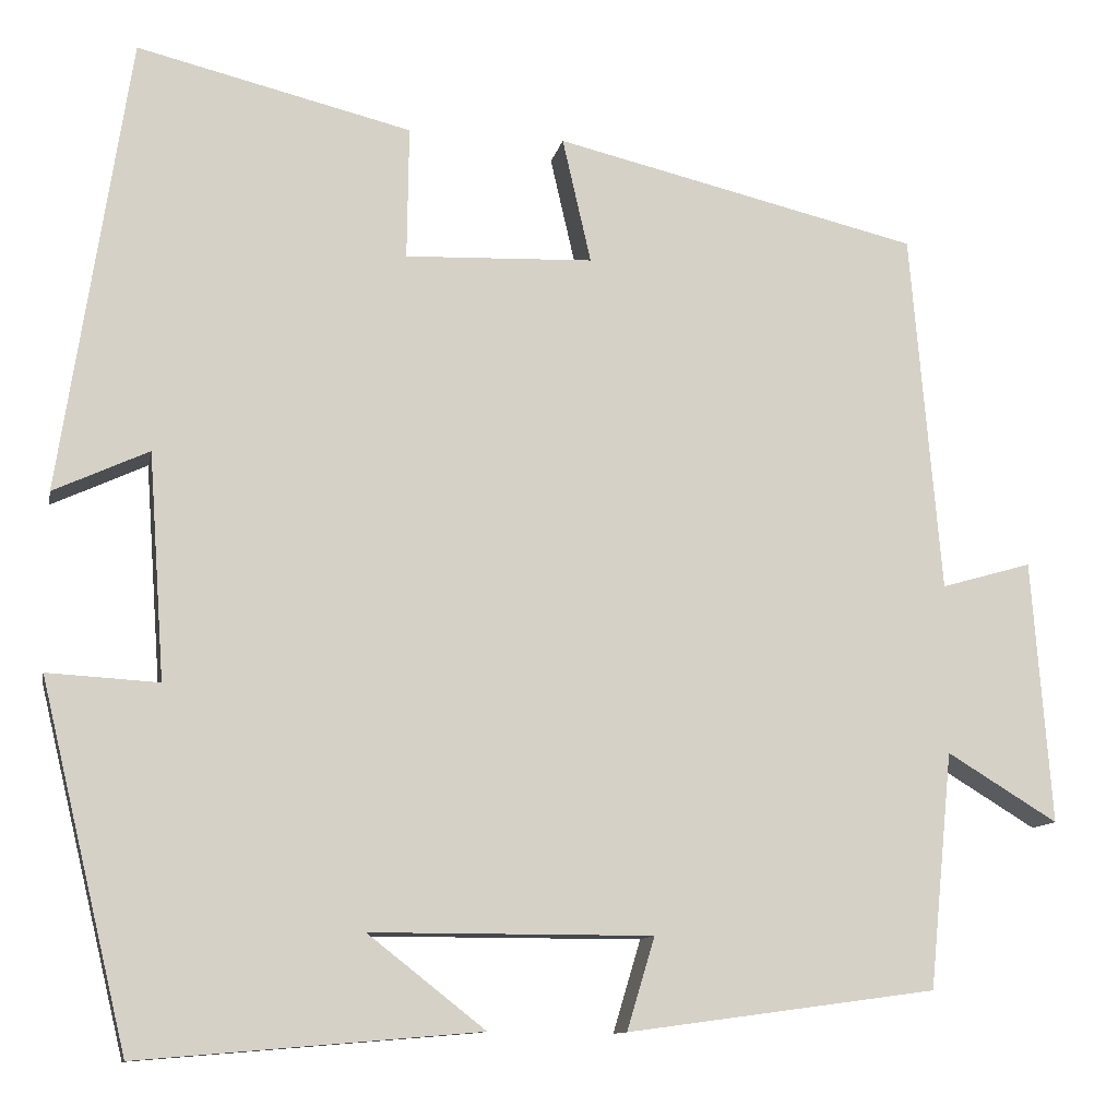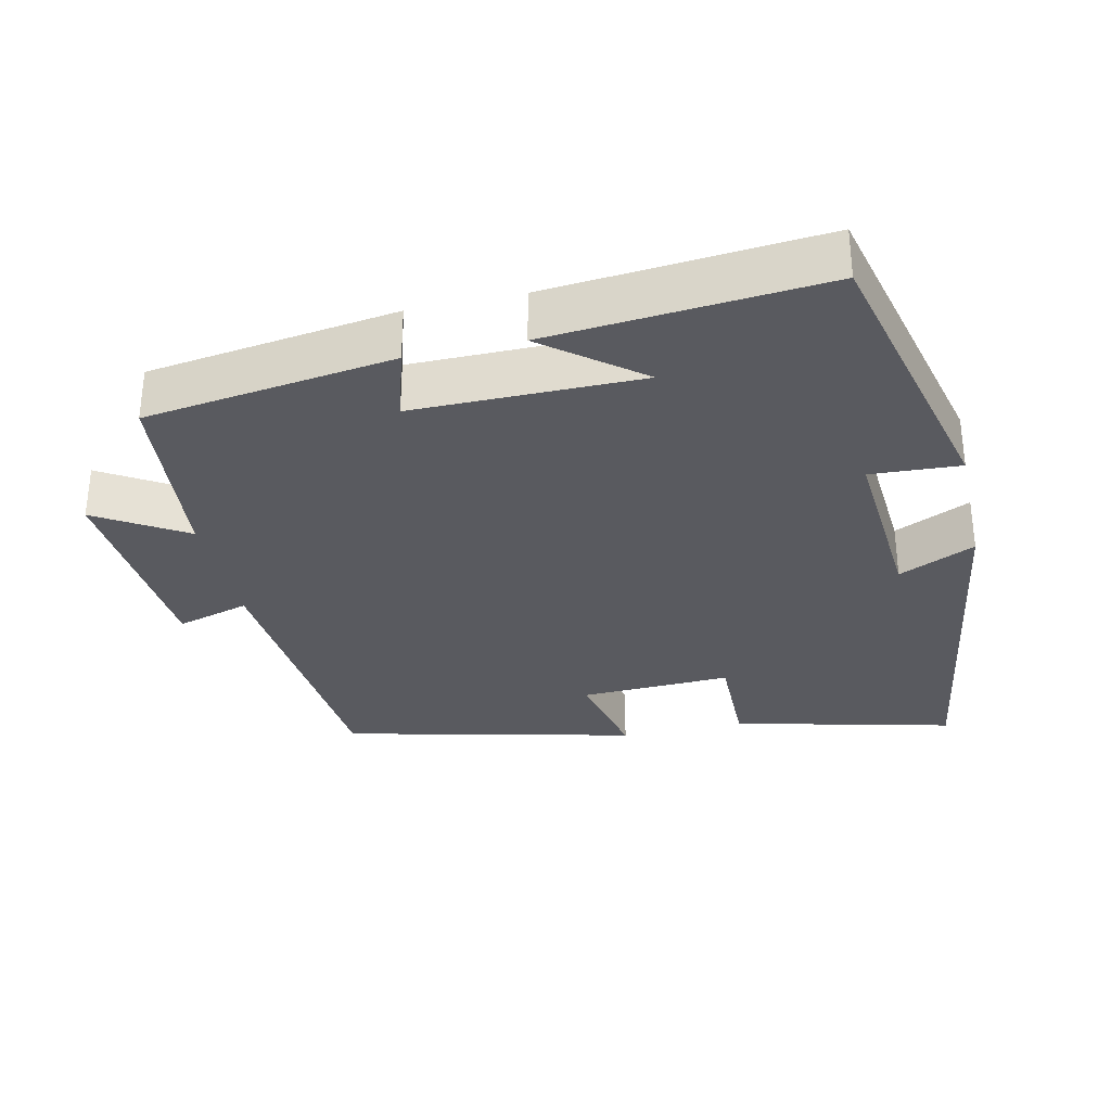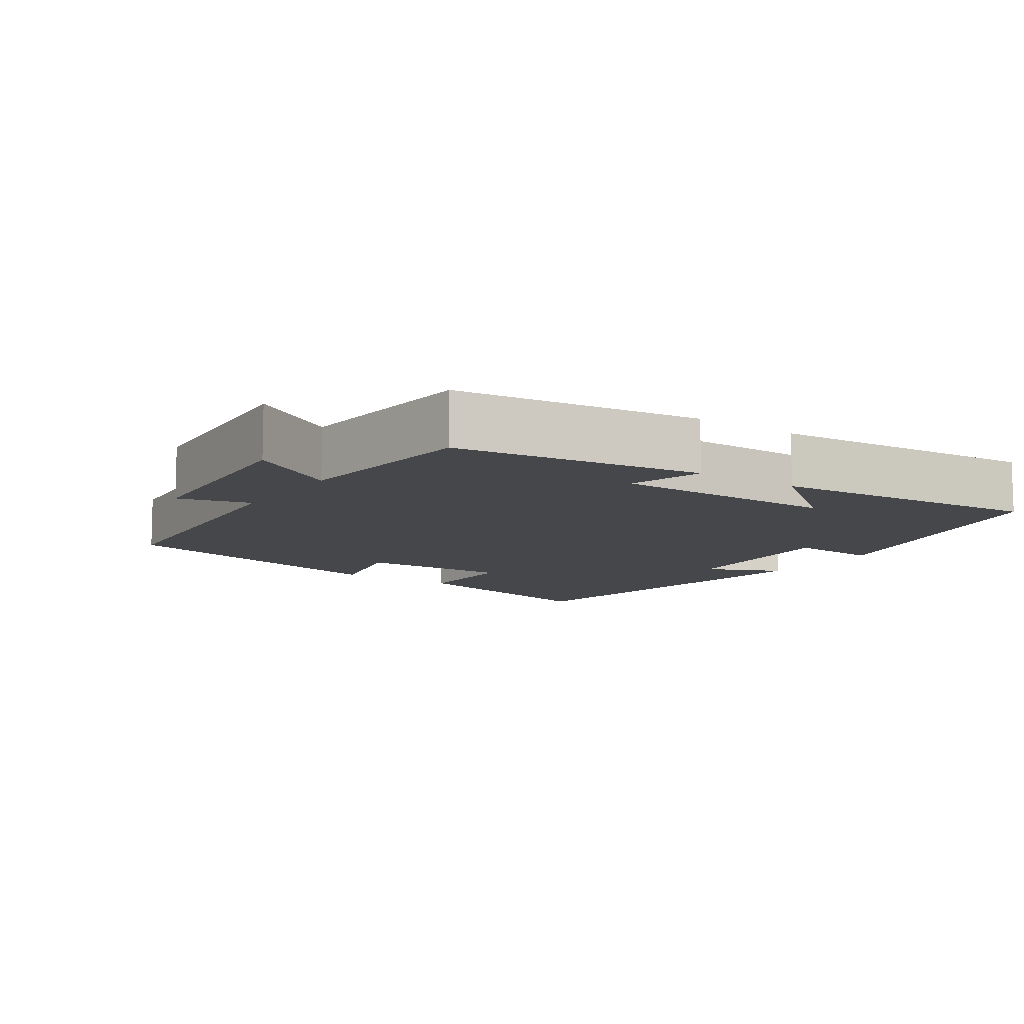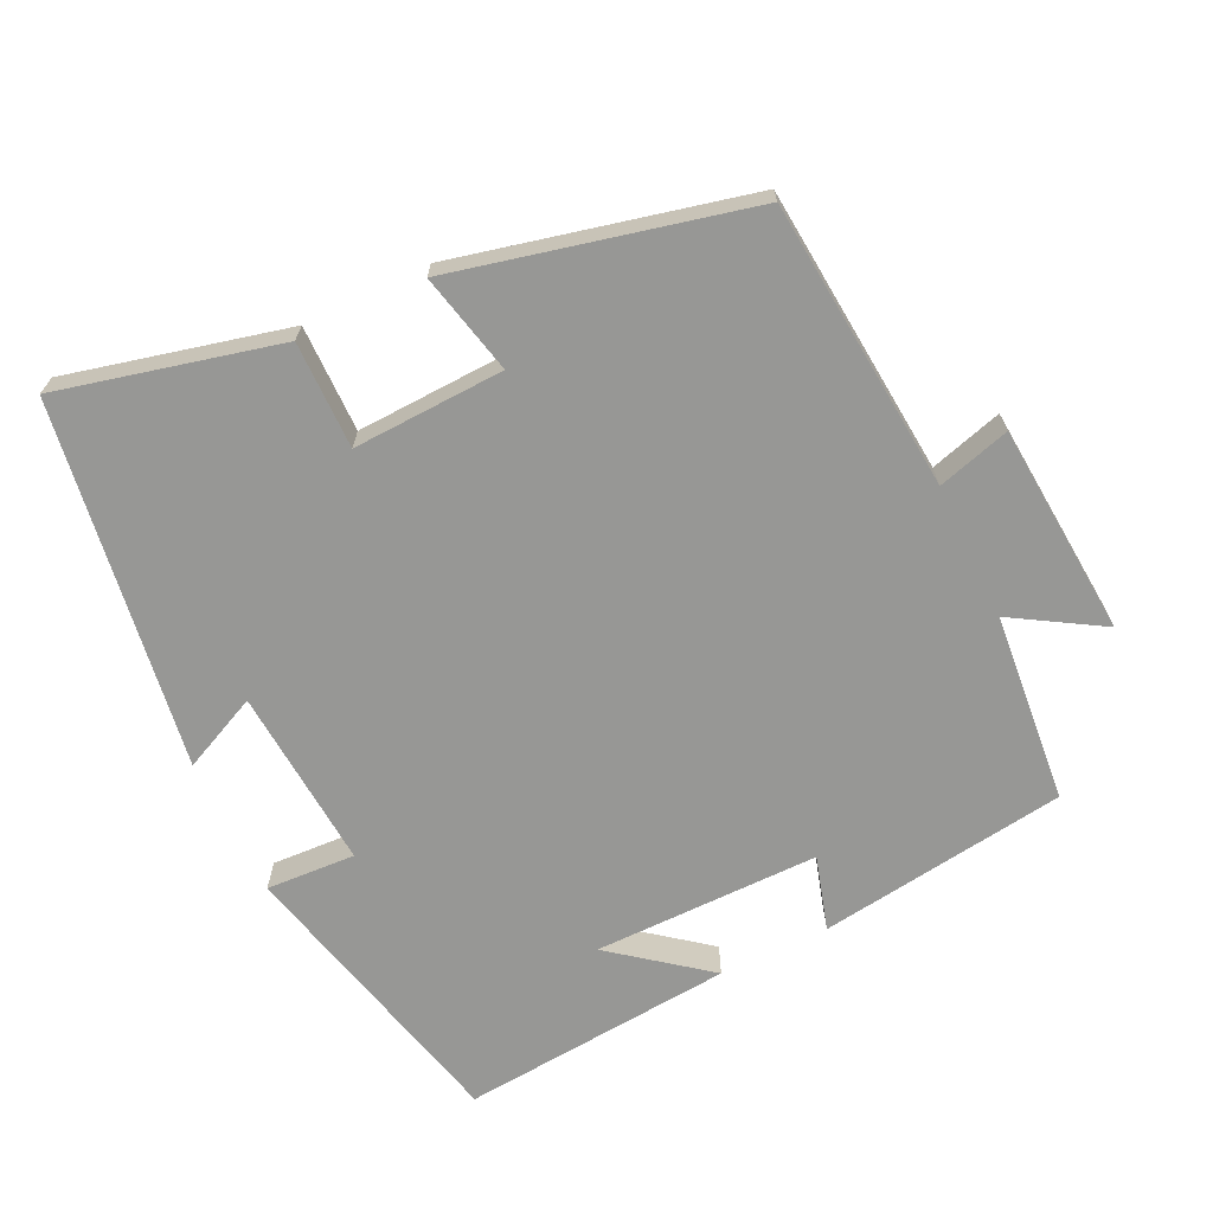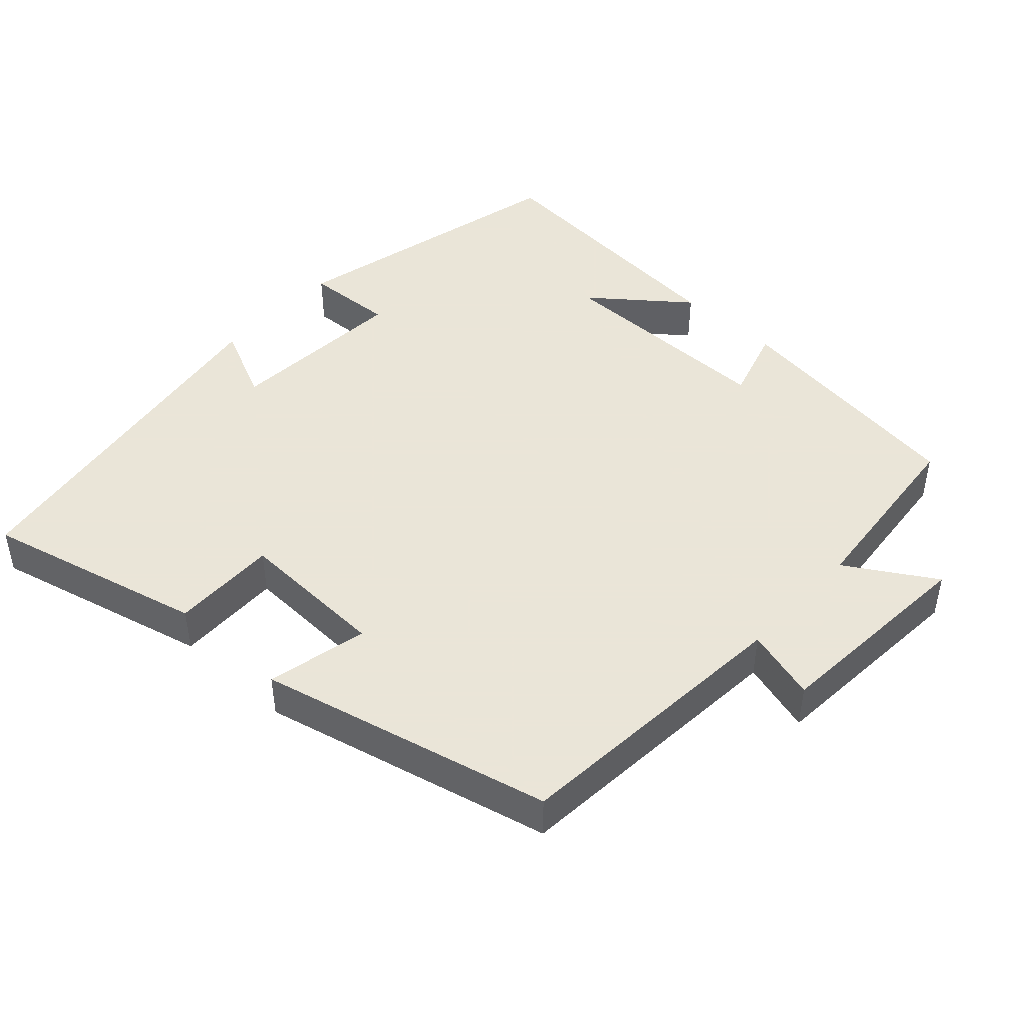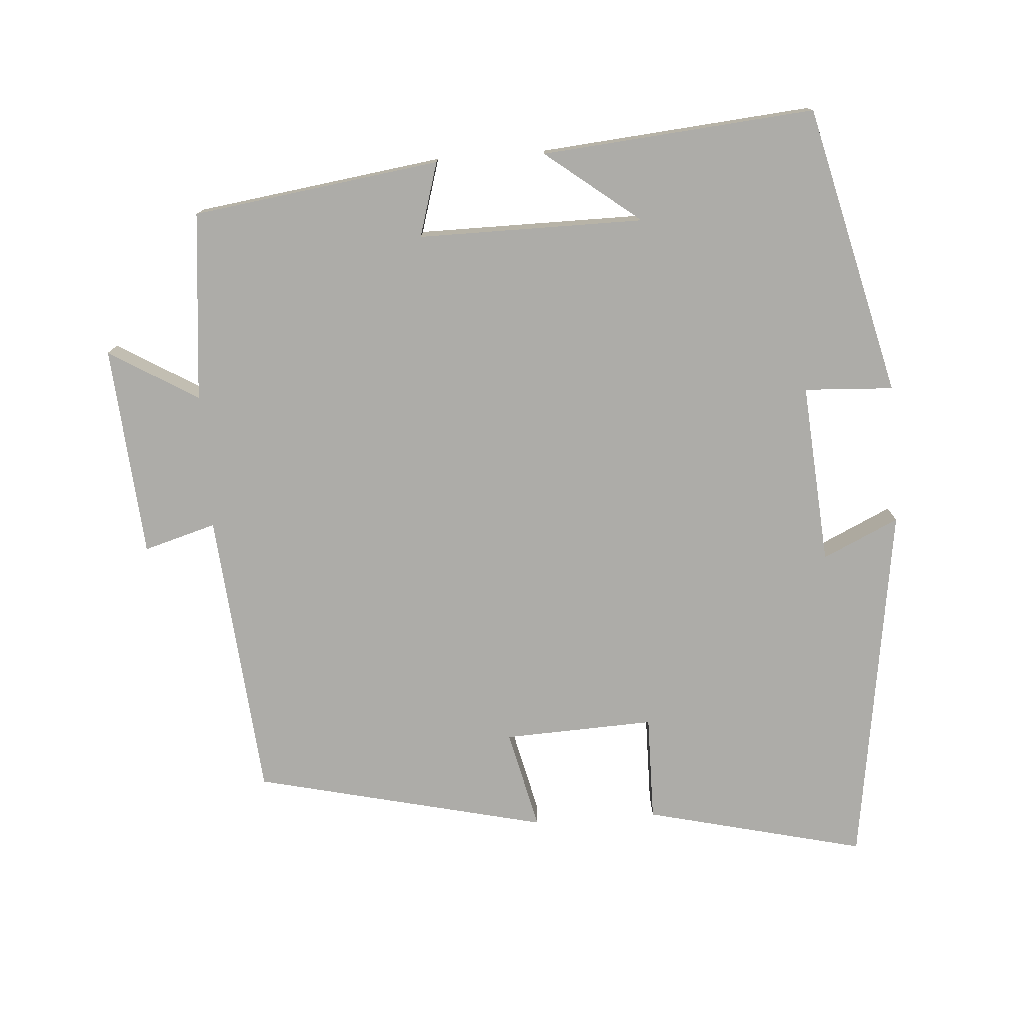
<metadata>
{"format":"obj","ext":"obj","renderer":"f3d","projection":"perspective","resolution":1024,"background":"white","views":[{"elev":-11.2,"azim":-11.2,"up":"+Z"},{"elev":-31.9,"azim":-167.3,"up":"+Y"},{"elev":-10.2,"azim":145.8,"up":"+Y"},{"elev":-68.1,"azim":25.8,"up":"+Y"},{"elev":45.5,"azim":42.5,"up":"+Y"},{"elev":-76.6,"azim":-175.7,"up":"+Y"}]}
</metadata>
<code>
v 0.466 0.07 0.403
v 0.5 0.07 0
v 0.601 0.07 0.029
v 0.623 0.07 -0.265
v 0.5 0.07 -0.19
v 0.474 0.07 -0.453
v 0.129 0.07 -0.5
v 0.16 0.07 -0.397
v -0.154 0.07 -0.397
v -0.023 0.07 -0.5
v -0.403 0.07 -0.532
v -0.5 0.07 -0.129
v -0.376 0.07 -0.136
v -0.394 0.07 0.116
v -0.5 0.07 0.067
v -0.423 0.07 0.575
v -0.117 0.07 0.5
v -0.119 0.07 0.352
v 0.091 0.07 0.36
v 0.059 0.07 0.5
v 0.466 0 0.403
v 0.5 0 0
v 0.601 0 0.029
v 0.623 0 -0.265
v 0.5 0 -0.19
v 0.474 0 -0.453
v 0.129 0 -0.5
v 0.16 0 -0.397
v -0.154 0 -0.397
v -0.023 0 -0.5
v -0.403 0 -0.532
v -0.5 0 -0.129
v -0.376 0 -0.136
v -0.394 0 0.116
v -0.5 0 0.067
v -0.423 0 0.575
v -0.117 0 0.5
v -0.119 0 0.352
v 0.091 0 0.36
v 0.059 0 0.5
f 19 20 1 2
f 18 19 2
f 15 16 17 18
f 14 15 18
f 13 14 18 2
f 11 12 13
f 11 13 2
f 9 10 11
f 9 11 2 3
f 8 9 3
f 5 6 7 8
f 5 8 3
f 3 4 5
f 22 21 40 39
f 22 39 38
f 38 37 36 35
f 38 35 34
f 22 38 34 33
f 33 32 31
f 22 33 31
f 31 30 29
f 23 22 31 29
f 23 29 28
f 28 27 26 25
f 23 28 25
f 25 24 23
f 1 21 22 2
f 2 22 23 3
f 3 23 24 4
f 4 24 25 5
f 5 25 26 6
f 6 26 27 7
f 7 27 28 8
f 8 28 29 9
f 9 29 30 10
f 10 30 31 11
f 11 31 32 12
f 12 32 33 13
f 13 33 34 14
f 14 34 35 15
f 15 35 36 16
f 16 36 37 17
f 17 37 38 18
f 18 38 39 19
f 19 39 40 20
f 20 40 21 1

</code>
